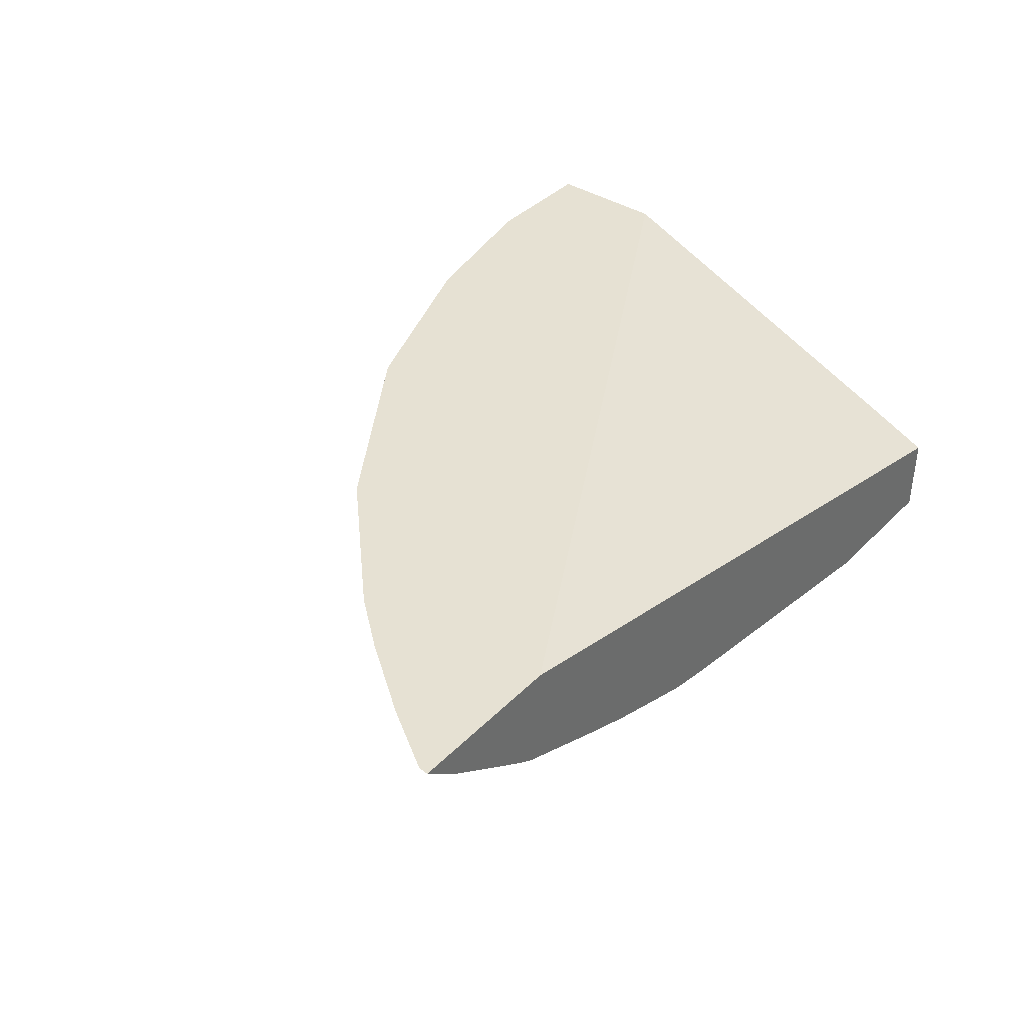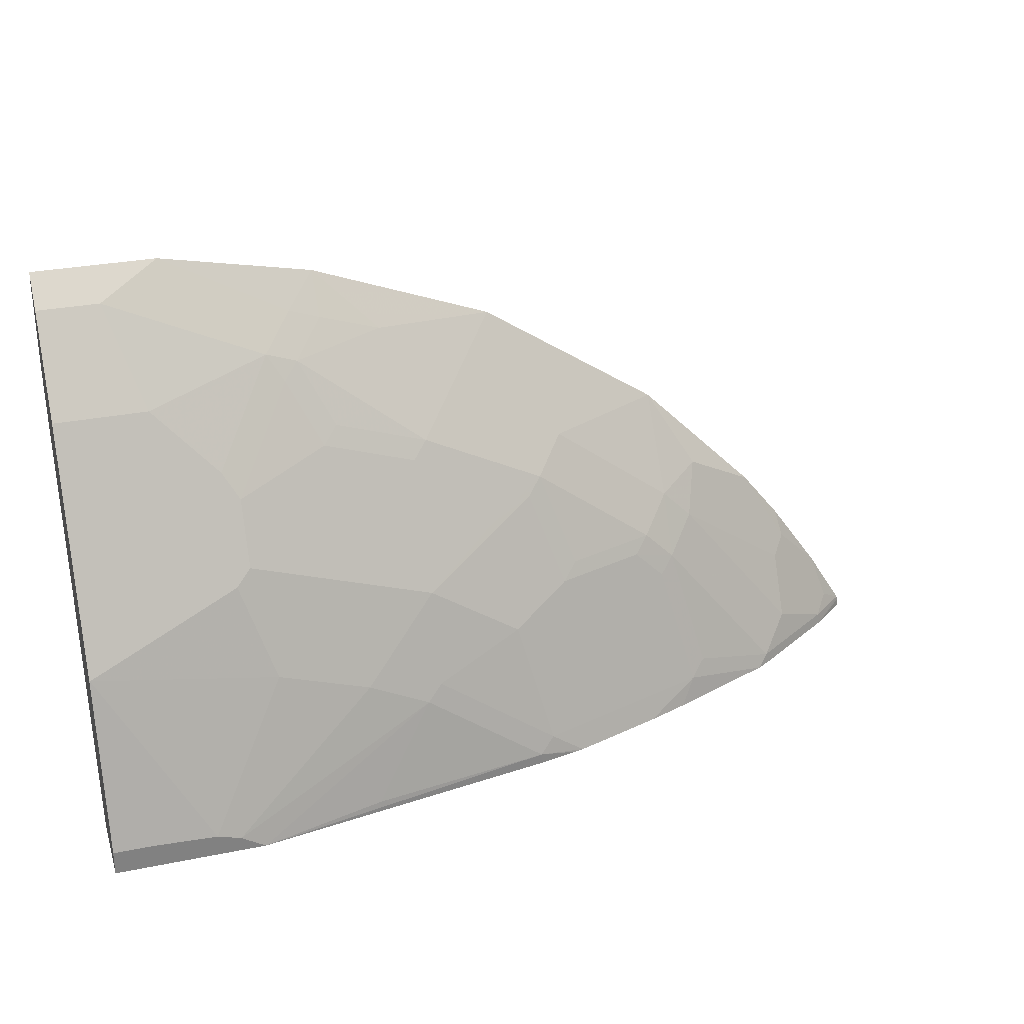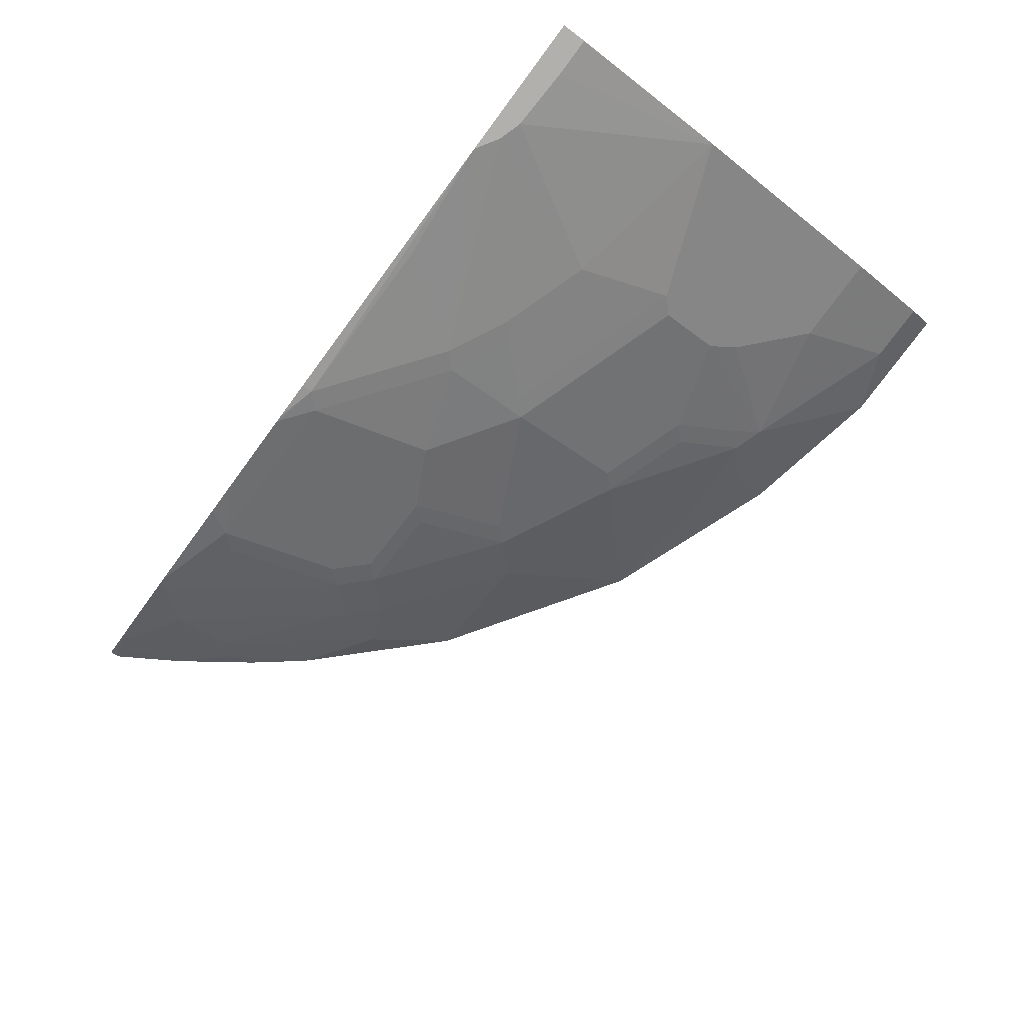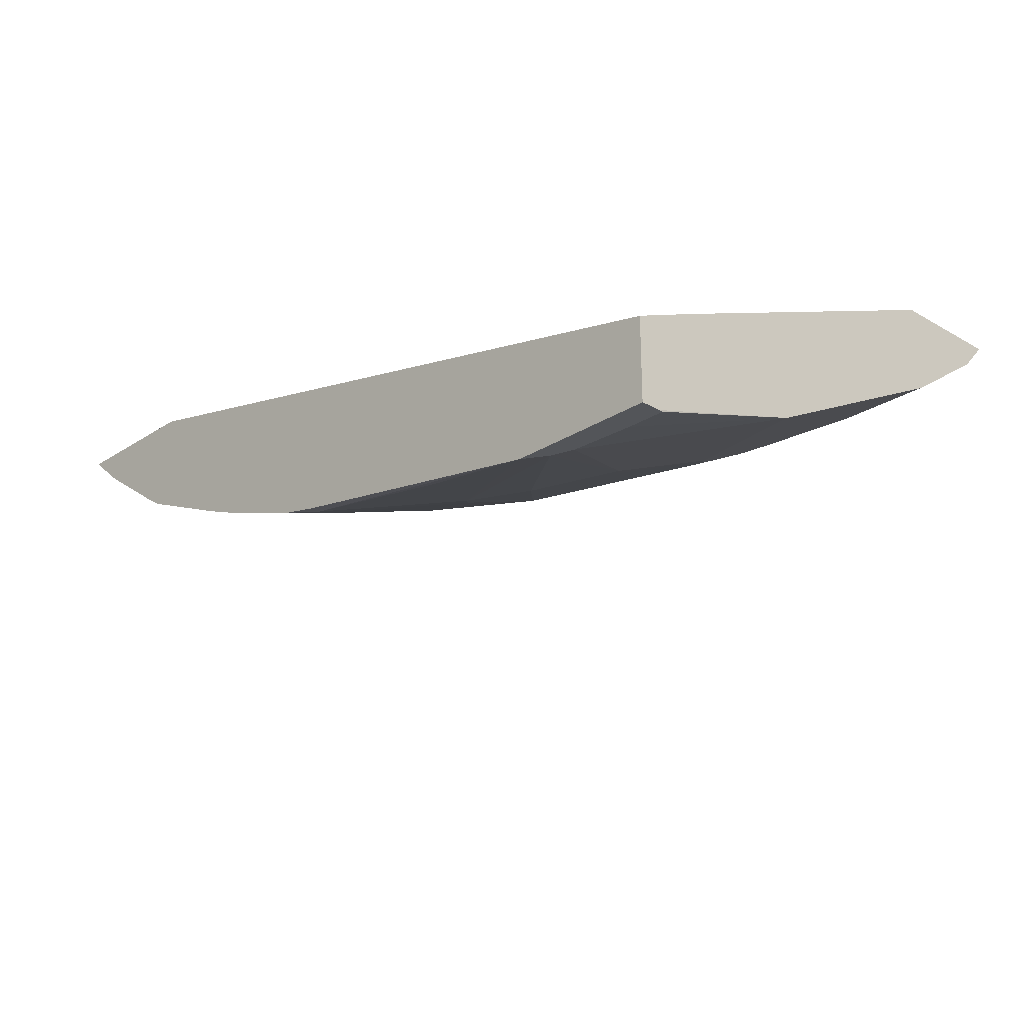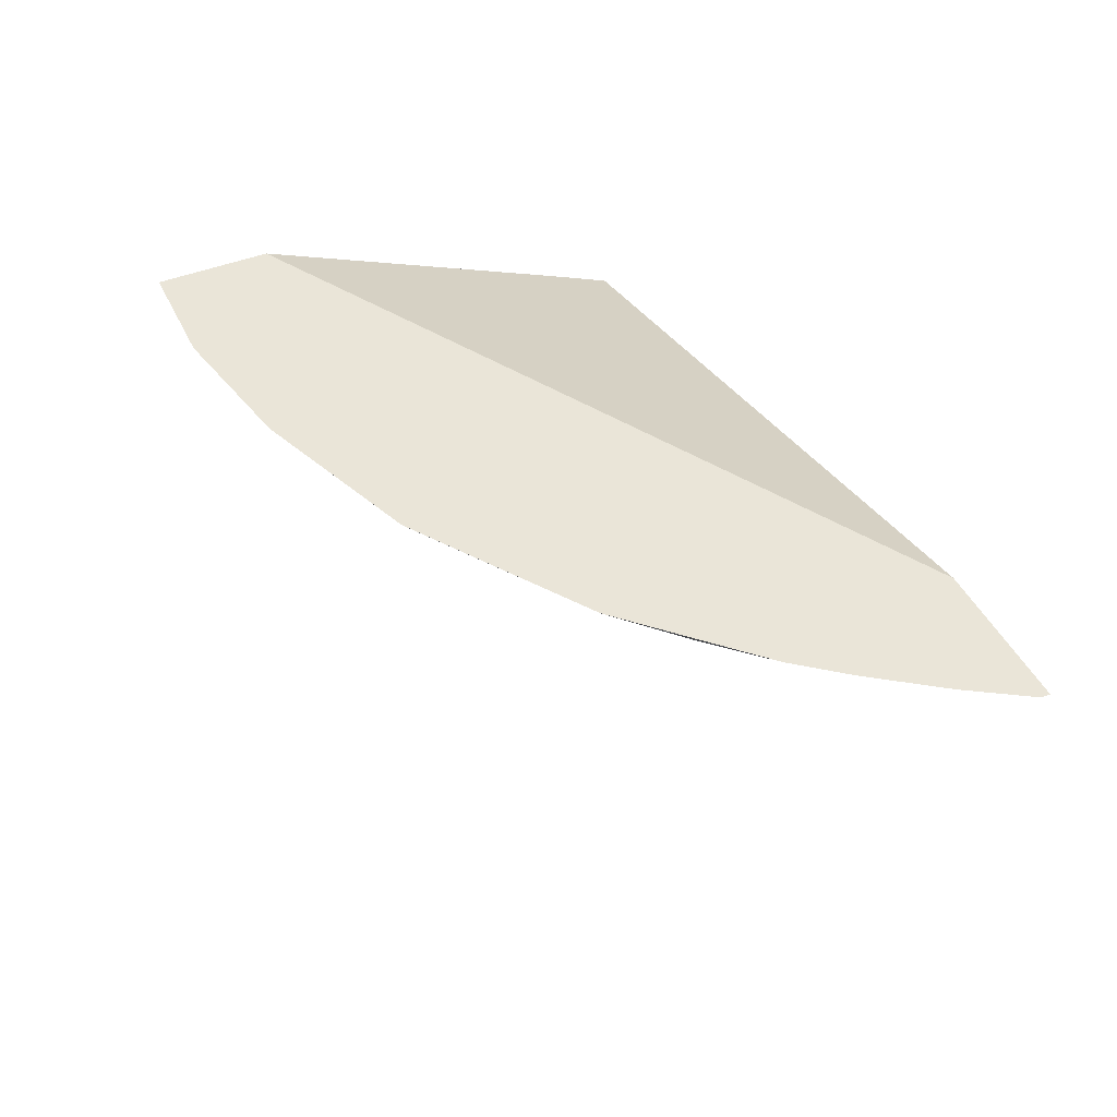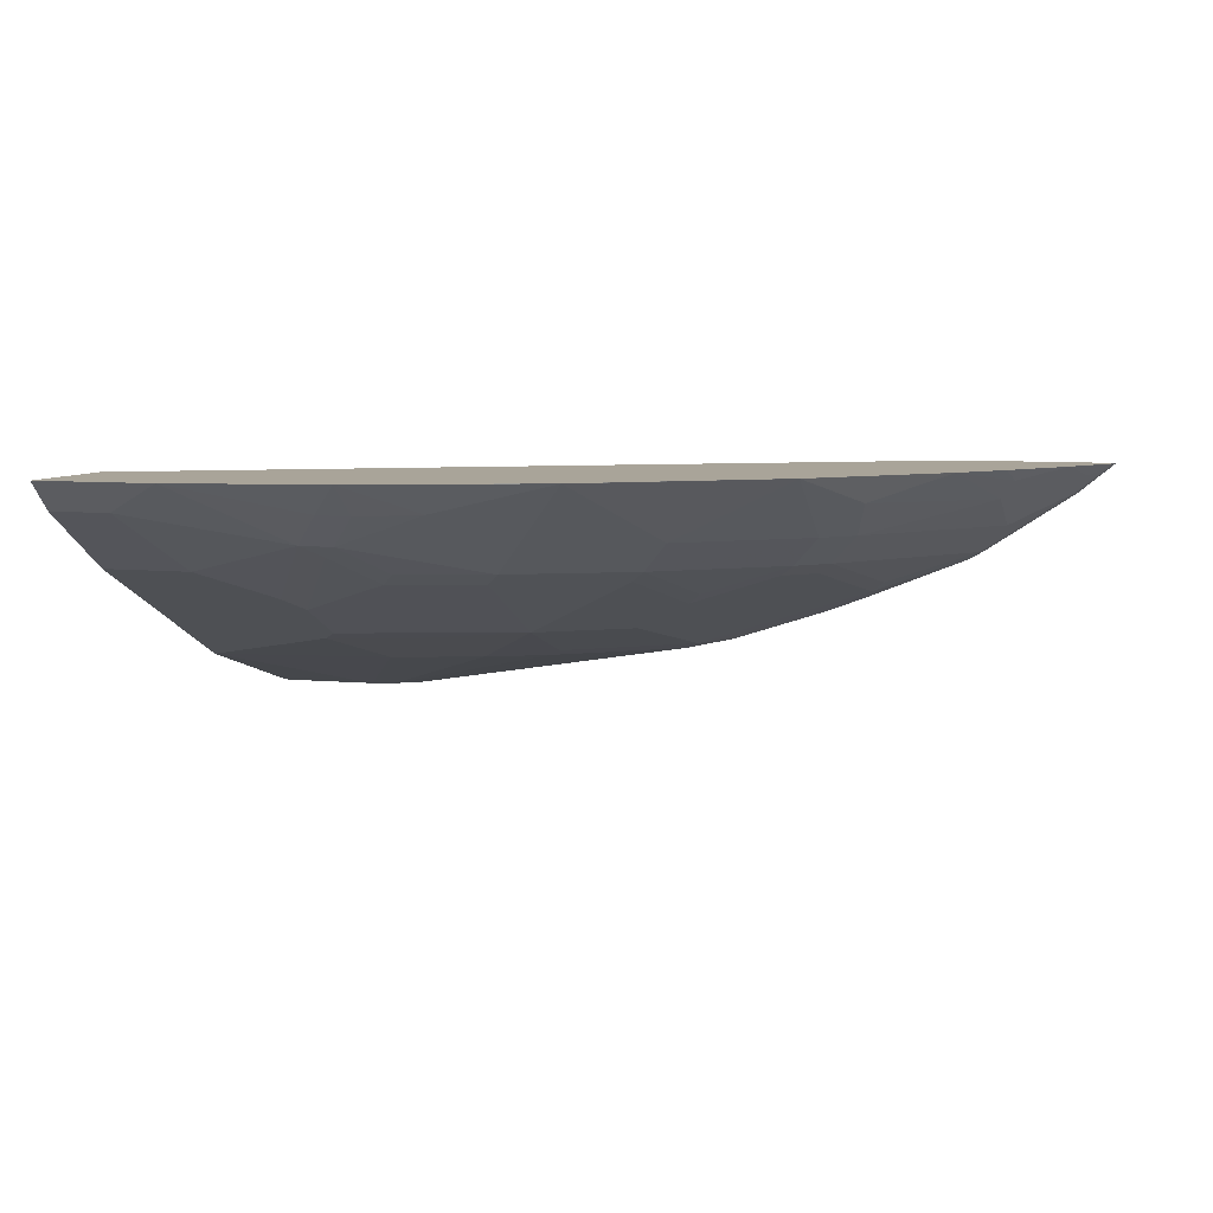
<metadata>
{"format":"obj","ext":"obj","renderer":"f3d","projection":"perspective","resolution":1024,"background":"white","views":[{"elev":38.8,"azim":129.0,"up":"+Y"},{"elev":29.4,"azim":-16.7,"up":"+Z"},{"elev":-78.6,"azim":-126.7,"up":"+Y"},{"elev":-24.1,"azim":-133.1,"up":"+Y"},{"elev":45.4,"azim":65.2,"up":"+Y"},{"elev":7.2,"azim":16.9,"up":"+Y"}]}
</metadata>
<code>
v -0.0003213 -0.2233 0.2977
v -0.0003213 -0.2233 0.3107
v -0.0003213 -0.1713 0.2977
v 0.09368 -0.2233 0.2977
v -0.000212 -0.2233 0.3134
v -0.0003213 -0.1904 0.4189
v -0.0003213 -0.1523 0.3427
v 0.4605 -0.06419 0.2977
v 0.1713 -0.2094 0.3046
v 0.2094 -0.1904 0.3617
v 0.07865 -0.2233 0.3071
v 0.2856 -0.1904 0.2977
v 0.2856 -0.1904 0.3046
v 0.02416 -0.2233 0.3134
v 6.6e-06 -0.1904 0.4189
v 0.009571 -0.1856 0.4284
v -0.0003213 -0.1841 0.4313
v -0.0003213 -0.06419 0.557
v 0.558 -0.06419 0.2977
v 0.2189 -0.1856 0.3712
v 0.1809 -0.1856 0.3903
v 0.1713 -0.1904 0.3808
v 0.1142 -0.1904 0.3998
v 0.06411 -0.2233 0.3116
v 0.3115 -0.185 0.2977
v 0.3167 -0.1837 0.2977
v 0.2951 -0.1856 0.3141
v 0.09521 -0.1713 0.4569
v 0.05712 -0.1333 0.5331
v -0.0003213 -0.1333 0.5331
v -0.0003213 -0.06419 0.6275
v 0.5576 -0.06419 0.3021
v 0.5353 -0.08301 0.2977
v 0.2189 -0.1666 0.4284
v 0.2094 -0.1713 0.4189
v 0.2761 -0.1666 0.3903
v 0.1238 -0.1856 0.4093
v 0.3738 -0.1646 0.2977
v 0.4093 -0.1475 0.3141
v 0.3712 -0.1285 0.4093
v 0.1523 -0.1713 0.4379
v 0.1047 -0.1666 0.4664
v 0.1047 -0.1475 0.5045
v 0.09521 -0.1396 0.5203
v 0.06668 -0.1285 0.5426
v 0.05712 -0.1206 0.5584
v -0.0003213 -0.1206 0.5584
v -0.0003213 -0.08251 0.6155
v -0.0002667 -0.06419 0.6331
v 0.557 -0.06419 0.3046
v 0.533 -0.0833 0.3046
v 0.4782 -0.1211 0.2977
v 0.257 -0.1475 0.4474
v 0.2951 -0.1285 0.4664
v 0.2665 -0.1404 0.4569
v 0.2285 -0.1594 0.4379
v 0.2189 -0.1285 0.5045
v 0.1618 -0.1285 0.5235
v 0.3141 -0.1475 0.4093
v 0.3998 -0.1549 0.2977
v 0.469 -0.1266 0.2977
v 0.4188 -0.1404 0.3237
v 0.3998 -0.1214 0.3998
v 0.3902 -0.1285 0.3903
v 0.3807 -0.1214 0.4189
v 0.3236 -0.1404 0.4189
v 0.1428 -0.1095 0.5616
v 0.1333 -0.1015 0.5775
v 0.0381 -0.08251 0.6155
v 0.07619 -0.06419 0.6331
v 0.5333 -0.06419 0.3424
v 0.5425 -0.0714 0.3141
v 0.533 -0.06427 0.3427
v 0.4949 -0.1023 0.3237
v 0.4759 -0.1214 0.3046
v 0.3046 -0.1214 0.4759
v 0.2665 -0.1214 0.495
v 0.2285 -0.1214 0.514
v 0.1713 -0.1214 0.5331
v 0.3998 -0.1023 0.4379
v 0.4188 -0.1023 0.4189
v 0.1523 -0.1023 0.5711
v 0.1713 -0.0833 0.5902
v 0.1523 -0.08251 0.5965
v 0.1713 -0.06419 0.6141
v 0.5014 -0.06419 0.3872
v 0.5044 -0.0714 0.3712
v 0.4949 -0.0833 0.3617
v 0.3236 -0.1023 0.495
v 0.2475 -0.1023 0.5331
v 0.2094 -0.08251 0.5775
v 0.4283 -0.08092 0.4474
v 0.3998 -0.06427 0.495
v 0.2856 -0.06427 0.5711
v 0.2856 -0.06419 0.5711
v 0.4762 -0.06419 0.4186
v 0.4759 -0.06427 0.4189
v 0.3046 -0.0833 0.5331
v 0.4569 -0.06427 0.4379
v 0.4569 -0.06419 0.438
v 0.4188 -0.06419 0.476
v 0.3998 -0.06419 0.495
v 0.3995 -0.06419 0.4952
v 0.3427 -0.06427 0.5331
v 0.3424 -0.06419 0.5333
v 0.476 -0.06419 0.4189
f 48 70 49
f 50 71 72
f 50 72 51
f 51 72 73
f 51 73 74
f 51 74 75
f 52 75 61
f 54 59 66
f 54 66 76
f 54 76 55
f 63 74 81
f 55 77 78
f 55 78 56
f 57 78 79
f 57 79 58
f 58 79 82
f 58 82 67
f 61 75 62
f 62 75 63
f 63 80 65
f 63 75 74
f 63 81 80
f 55 76 77
f 48 69 70
f 40 64 63
f 46 48 47
f 34 58 43
f 65 80 76
f 34 43 42
f 34 41 35
f 34 36 53
f 36 40 59
f 36 59 54
f 36 54 53
f 38 60 39
f 39 60 61
f 39 61 62
f 39 62 63
f 39 63 64
f 39 64 40
f 40 63 65
f 40 65 66
f 40 66 59
f 43 58 67
f 43 67 68
f 43 68 44
f 44 68 46
f 44 46 45
f 46 69 48
f 46 68 69
f 65 76 66
f 83 85 84
f 68 82 83
f 86 97 87
f 87 97 88
f 88 97 92
f 89 93 104
f 89 104 98
f 90 98 94
f 90 94 91
f 92 97 99
f 92 99 93
f 93 99 100
f 86 96 97
f 93 100 101
f 93 102 103
f 93 103 104
f 94 98 104
f 94 104 103
f 94 103 105
f 94 105 95
f 96 106 97
f 97 106 100
f 97 100 99
f 34 57 58
f 93 101 102
f 85 94 95
f 85 91 94
f 83 91 85
f 68 83 84
f 68 84 70
f 68 70 69
f 70 84 85
f 71 86 73
f 71 73 72
f 73 86 87
f 73 87 88
f 73 88 74
f 74 88 81
f 76 80 89
f 76 89 98
f 76 98 90
f 76 90 77
f 77 90 78
f 78 90 91
f 78 91 82
f 78 82 79
f 80 81 92
f 80 92 93
f 80 93 89
f 81 88 92
f 82 91 83
f 67 82 68
f 34 78 57
f 29 46 47
f 34 55 56
f 4 9 10
f 4 10 11
f 4 12 13
f 4 13 9
f 5 14 15
f 5 15 6
f 6 15 16
f 6 16 17
f 7 18 8
f 8 18 31
f 3 7 8
f 8 31 49
f 8 70 85
f 8 85 95
f 8 95 105
f 8 105 103
f 8 103 102
f 8 102 101
f 8 101 100
f 8 100 106
f 8 106 96
f 8 96 86
f 8 49 70
f 2 5 6
f 1 5 2
f 1 14 5
f 1 2 6
f 1 6 17
f 1 17 30
f 1 30 47
f 1 47 48
f 1 48 31
f 1 31 18
f 1 18 7
f 1 7 3
f 34 56 78
f 1 8 19
f 1 19 33
f 1 33 52
f 1 52 61
f 1 61 60
f 1 60 38
f 1 38 26
f 1 26 25
f 1 25 12
f 1 12 4
f 1 4 11
f 1 11 24
f 1 24 14
f 8 86 71
f 8 71 50
f 1 3 8
f 8 32 19
f 21 41 37
f 23 37 28
f 26 38 27
f 27 38 39
f 27 39 40
f 27 40 36
f 28 37 41
f 28 41 34
f 28 34 42
f 28 42 43
f 21 35 41
f 28 43 44
f 29 45 46
f 29 47 30
f 29 44 45
f 31 48 49
f 32 50 33
f 33 51 75
f 33 75 52
f 34 53 54
f 34 54 55
f 8 50 32
f 28 44 29
f 21 23 22
f 33 50 51
f 20 36 34
f 21 37 23
f 10 13 27
f 10 27 20
f 9 13 10
f 10 21 22
f 10 22 11
f 11 22 23
f 11 23 24
f 12 25 13
f 13 25 26
f 13 26 27
f 10 20 21
f 15 24 23
f 14 24 15
f 20 35 21
f 19 32 33
f 16 28 29
f 20 34 35
f 16 29 30
f 15 28 16
f 15 23 28
f 16 30 17
f 20 27 36

</code>
